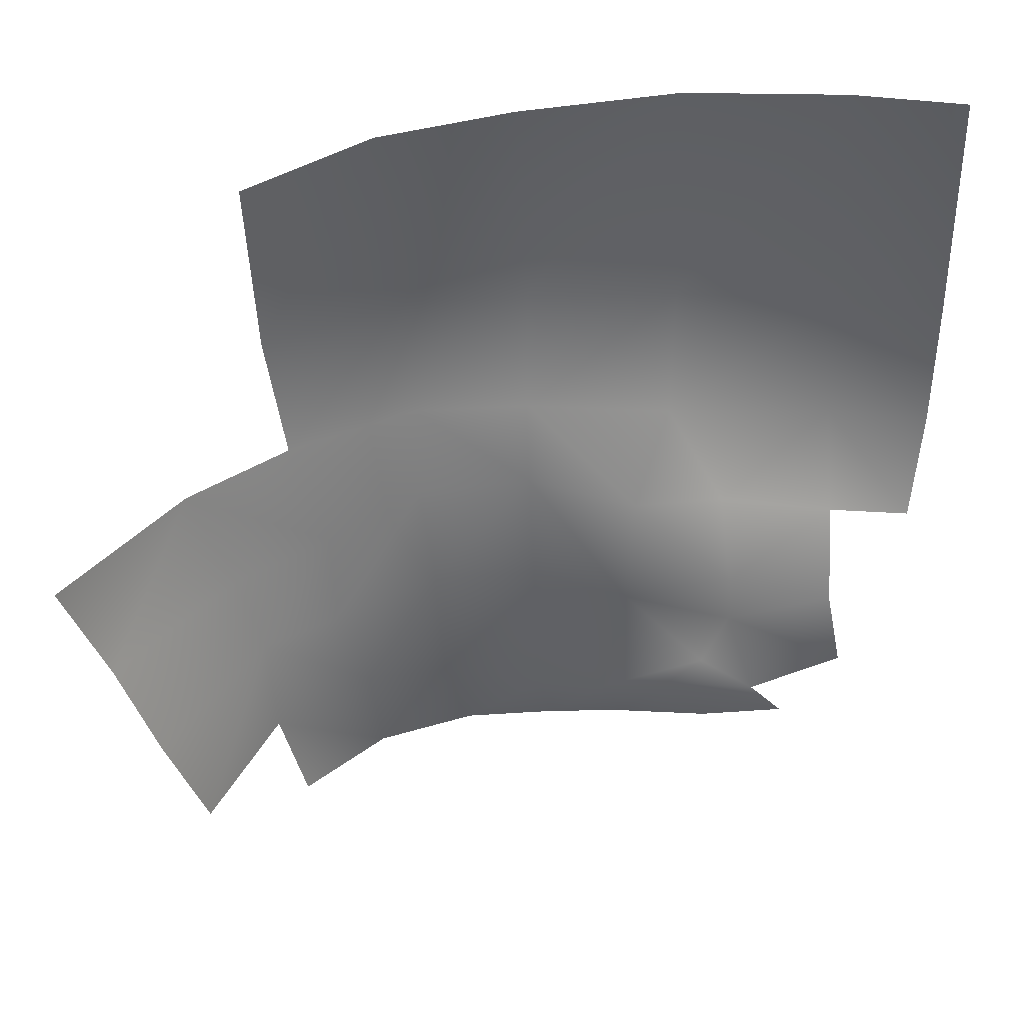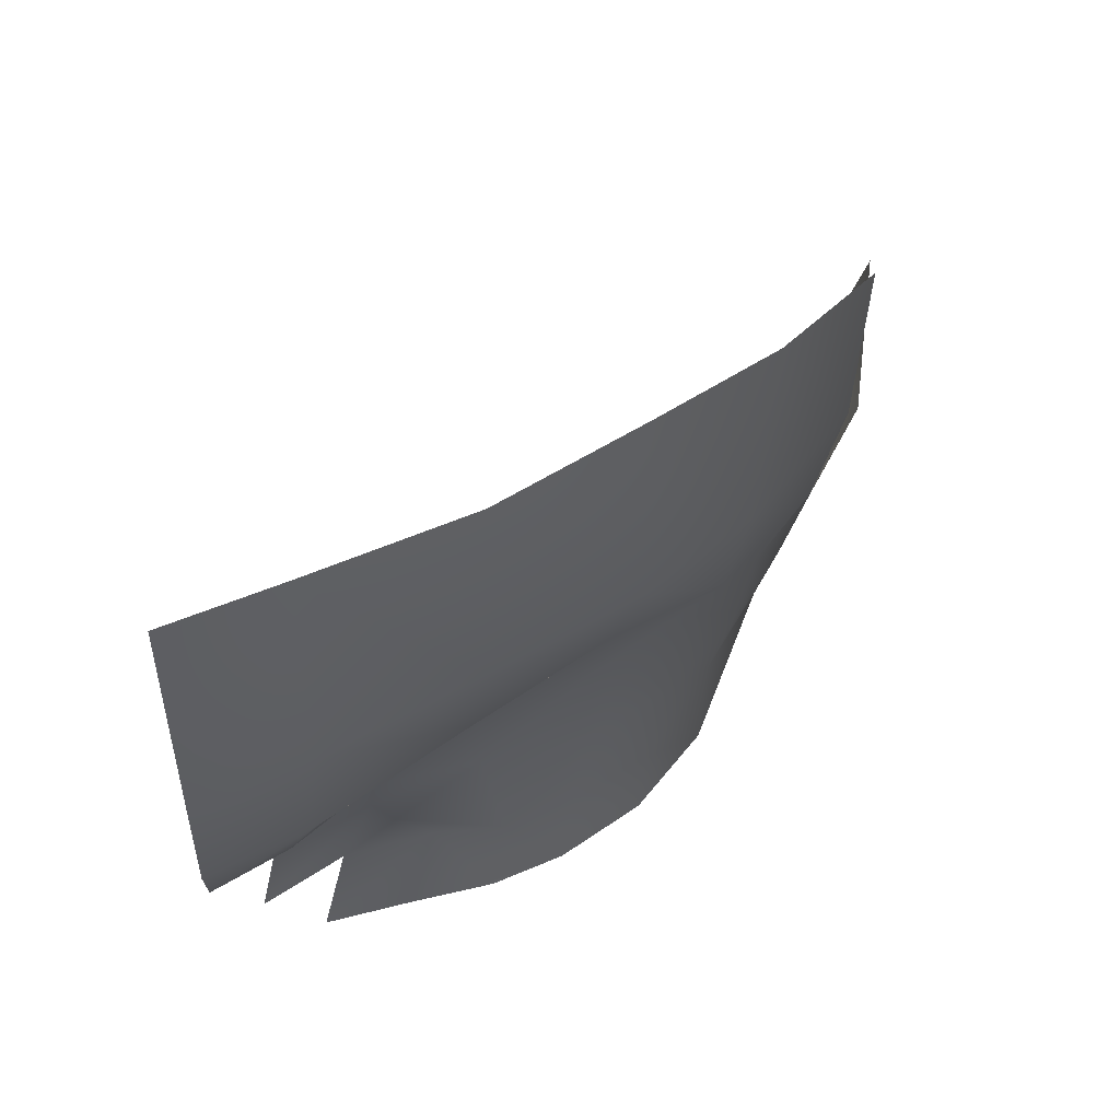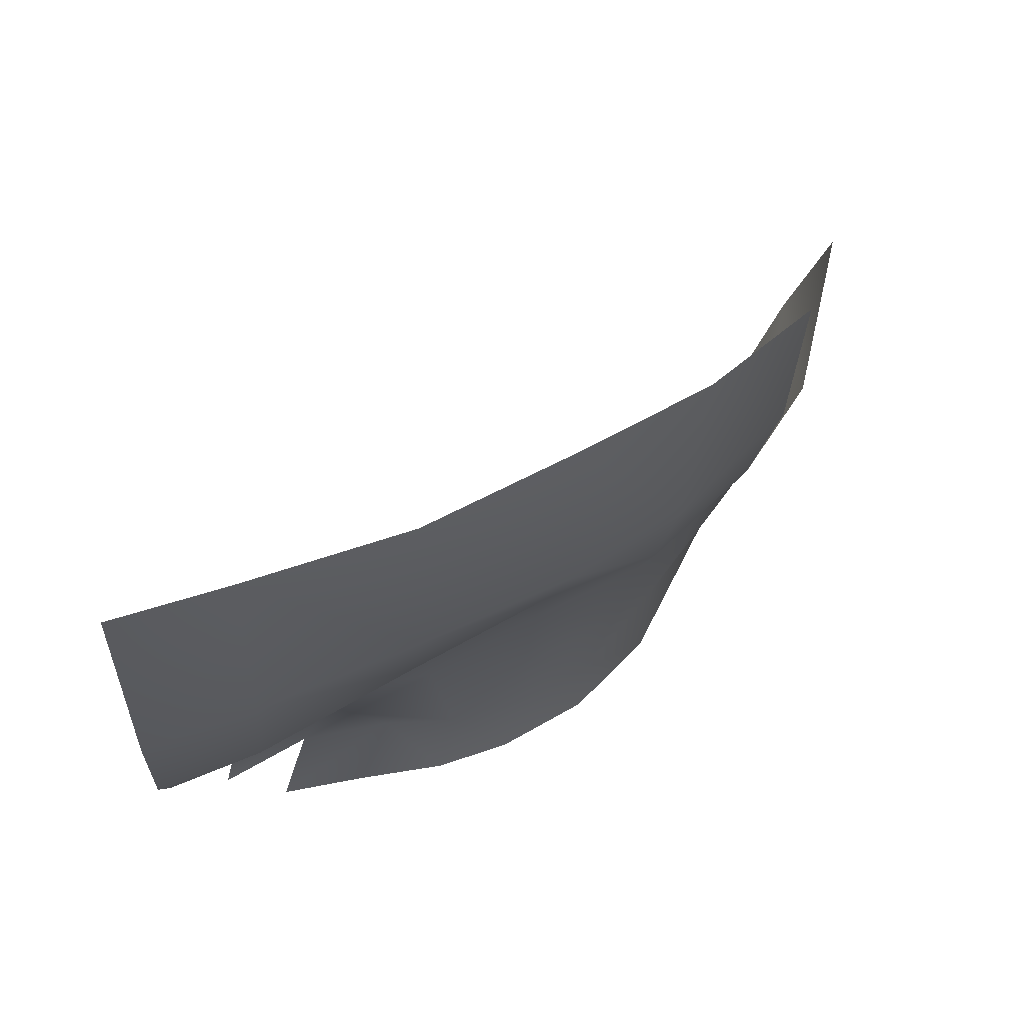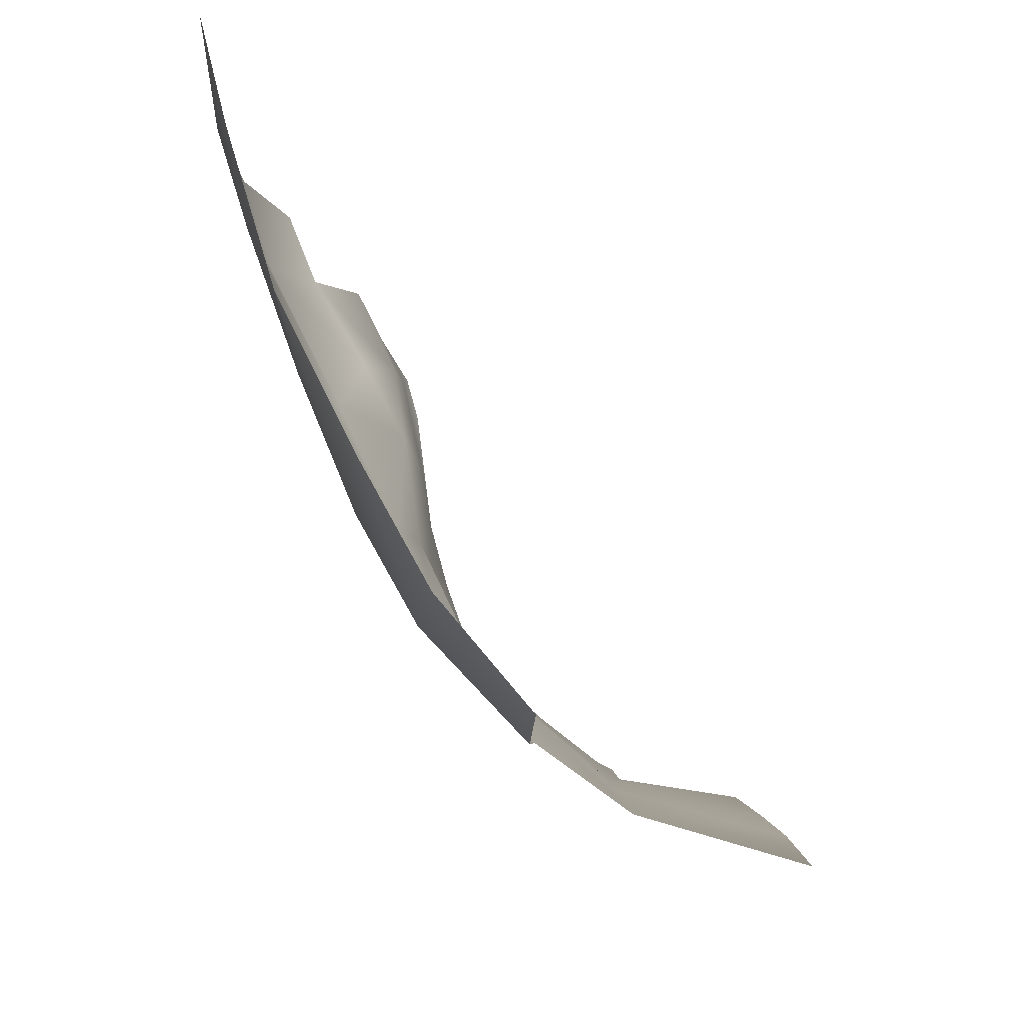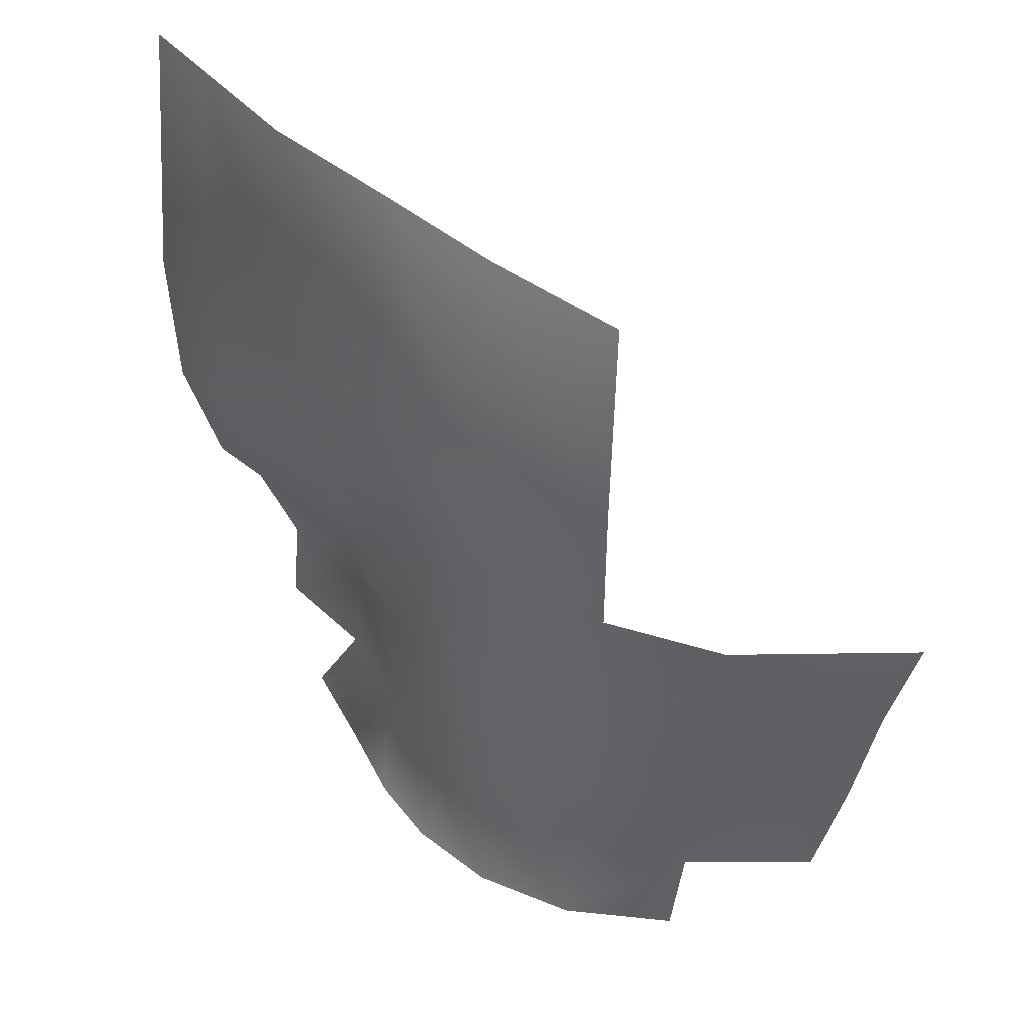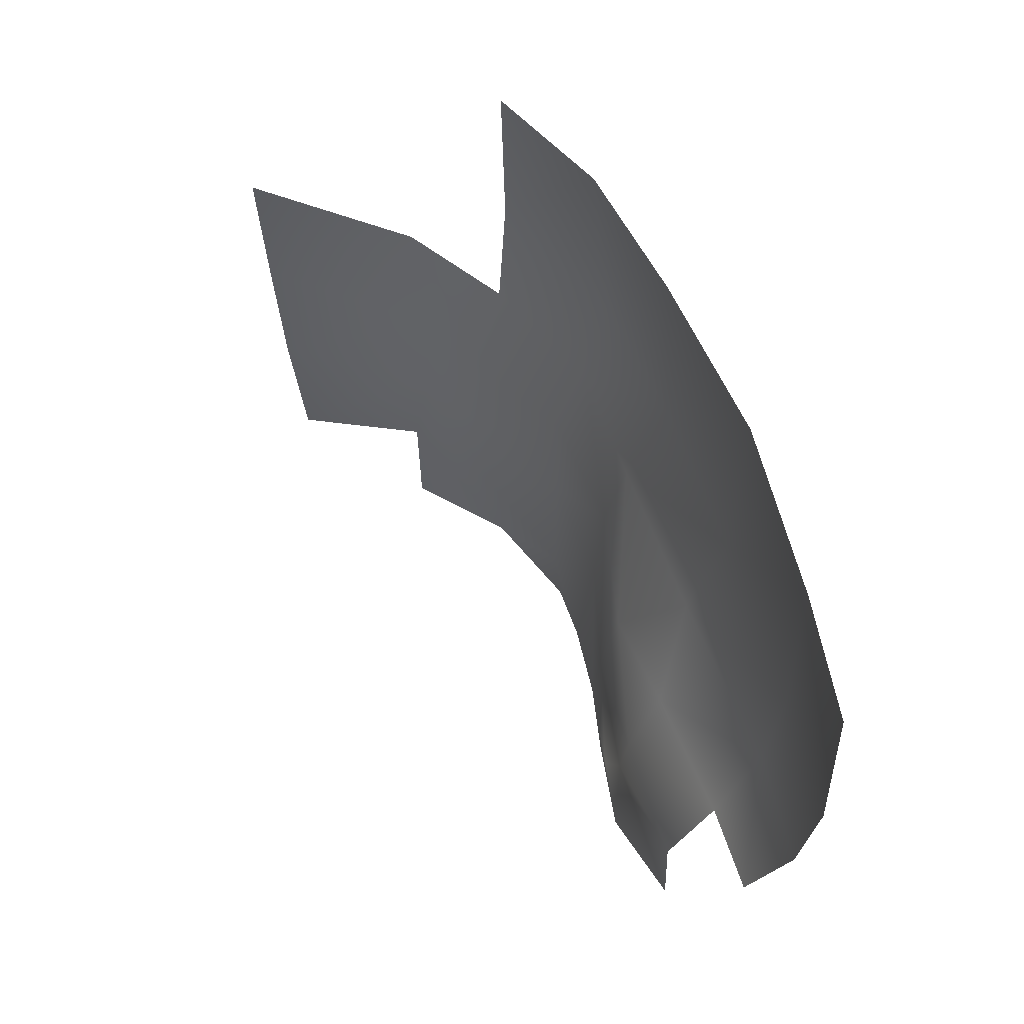
<metadata>
{"format":"obj","ext":"obj","renderer":"f3d","projection":"perspective","resolution":1024,"background":"white","views":[{"elev":44.6,"azim":-153.9,"up":"+Y"},{"elev":56.9,"azim":-5.4,"up":"+Y"},{"elev":64.2,"azim":0.4,"up":"+Y"},{"elev":75.0,"azim":93.8,"up":"+Y"},{"elev":32.0,"azim":78.4,"up":"+Y"},{"elev":66.8,"azim":-84.1,"up":"+Y"}]}
</metadata>
<code>
g The_R
v 0.06717 1.422 0.02362
v 0.06531 1.407 0.0217
v 0.0766 1.405 0.009851
v 0.07942 1.421 0.01035
v 0.06346 1.396 0.01865
v 0.07159 1.392 0.00944
v 0.05468 1.422 0.03164
v 0.05273 1.408 0.02767
v 0.05127 1.397 0.02557
v 0.07033 1.379 0.00835
v 0.06145 1.381 0.019
v 0.05017 1.382 0.0249
v 0.08406 1.404 -0.002135
v 0.07936 1.39 -0.000295
v 0.03849 1.422 0.03962
v 0.03928 1.451 0.0394
v 0.0554 1.449 0.02989
v 0.02158 1.452 0.04604
v 0.02095 1.421 0.04719
v 0.0371 1.406 0.03612
v 0.01966 1.405 0.0462
v 0.02856 1.396 0.03429
v 0.008206 1.405 0.05063
v 0.008726 1.421 0.0519
v 0.00767 1.392 0.04608
v 0.01654 1.393 0.04191
v 0.02565 1.386 0.03124
v 0.03792 1.396 0.02847
v 0.03796 1.381 0.02678
v 0.04042 1.363 0.02611
v 0.04867 1.362 0.02327
v 0.04734 1.354 0.02631
v 0.05757 1.354 0.02027
v 0.05819 1.365 0.01926
v 0.03857 1.355 0.02977
v 0.03166 1.366 0.02784
v 0.02799 1.357 0.03232
v 0.01815 1.36 0.03538
v 0.02099 1.368 0.03073
v 0.06626 1.354 0.01111
v 0.06691 1.368 0.009506
v 0.02752 1.372 0.02866
v 0.07436 1.367 -0.001667
v 0.07118 1.355 -0.001007
v 0.07643 1.379 0.000135
v 0.07546 1.365 -0.01731
v 0.07962 1.378 -0.01964
v 0.08376 1.392 -0.02132
v 0.0888 1.405 -0.02313
v 0.02499 1.38 0.03046
v 0.01173 1.371 0.0377
v 0.01385 1.382 0.03722
v 0.06893 1.447 0.02106
v 0.08006 1.444 0.009849
v 0.009061 1.452 0.05007
f 1 2 3
f 1 3 4
f 3 2 5
f 3 5 6
f 7 2 1
f 7 8 2
f 2 8 9
f 2 9 5
f 10 6 5
f 10 5 11
f 11 5 9
f 11 9 12
f 6 13 3
f 6 14 13
f 15 8 7
f 16 15 7
f 16 7 17
f 18 15 16
f 18 19 15
f 19 20 15
f 15 20 8
f 19 21 20
f 21 22 20
f 19 23 21
f 19 24 23
f 24 19 18
f 21 23 25
f 21 25 26
f 21 26 22
f 22 26 27
f 28 22 27
f 20 22 28
f 27 29 28
f 8 20 28
f 8 28 9
f 9 28 29
f 9 29 12
f 30 12 29
f 30 31 12
f 30 32 31
f 31 32 33
f 31 33 34
f 34 12 31
f 30 35 32
f 35 30 36
f 35 36 37
f 36 38 37
f 36 39 38
f 34 11 12
f 40 34 33
f 40 41 34
f 11 34 41
f 36 42 39
f 42 36 30
f 43 41 40
f 43 40 44
f 43 45 41
f 45 43 46
f 45 46 47
f 47 14 45
f 47 48 14
f 13 14 48
f 13 48 49
f 45 14 6
f 45 6 10
f 11 41 10
f 45 10 41
f 42 50 39
f 29 50 42
f 39 50 51
f 50 52 51
f 50 27 52
f 29 27 50
f 26 52 27
f 42 30 29
f 1 53 17
f 1 17 7
f 53 1 4
f 53 4 54
f 24 18 55

</code>
